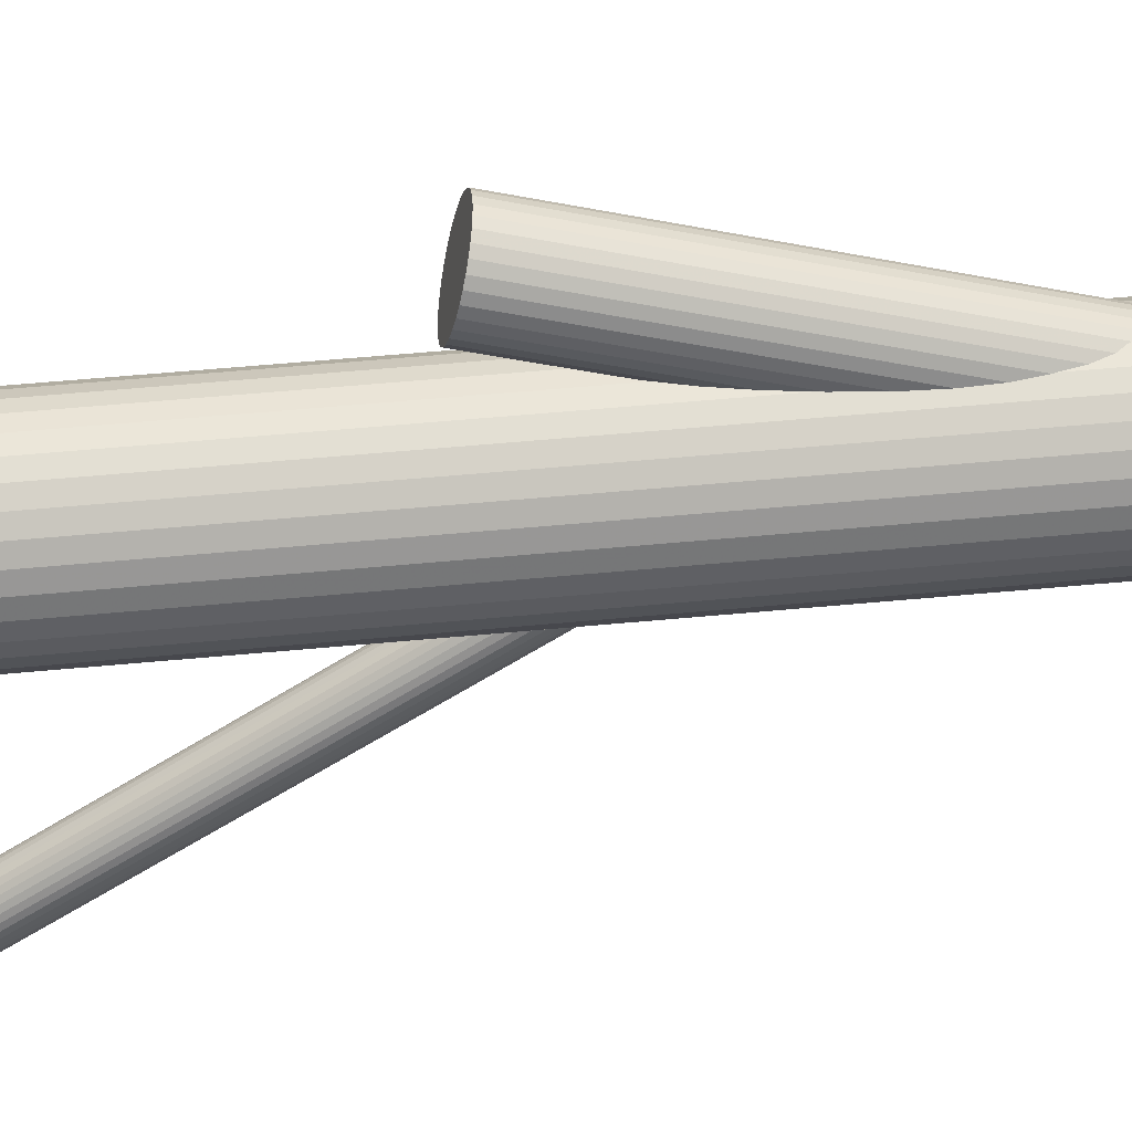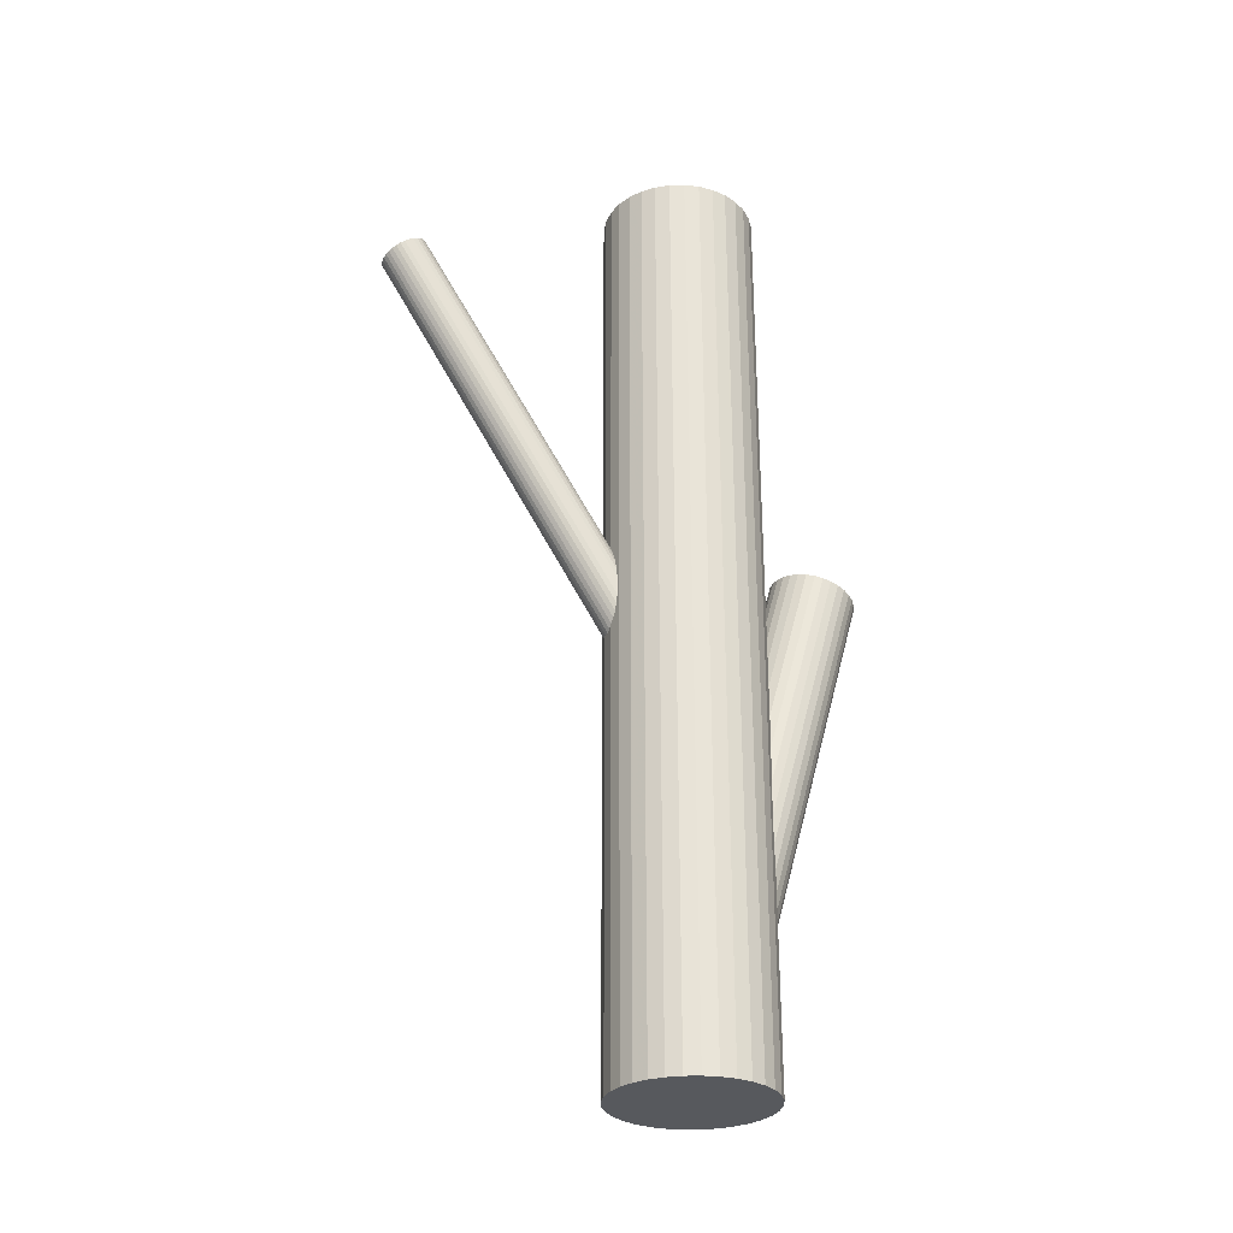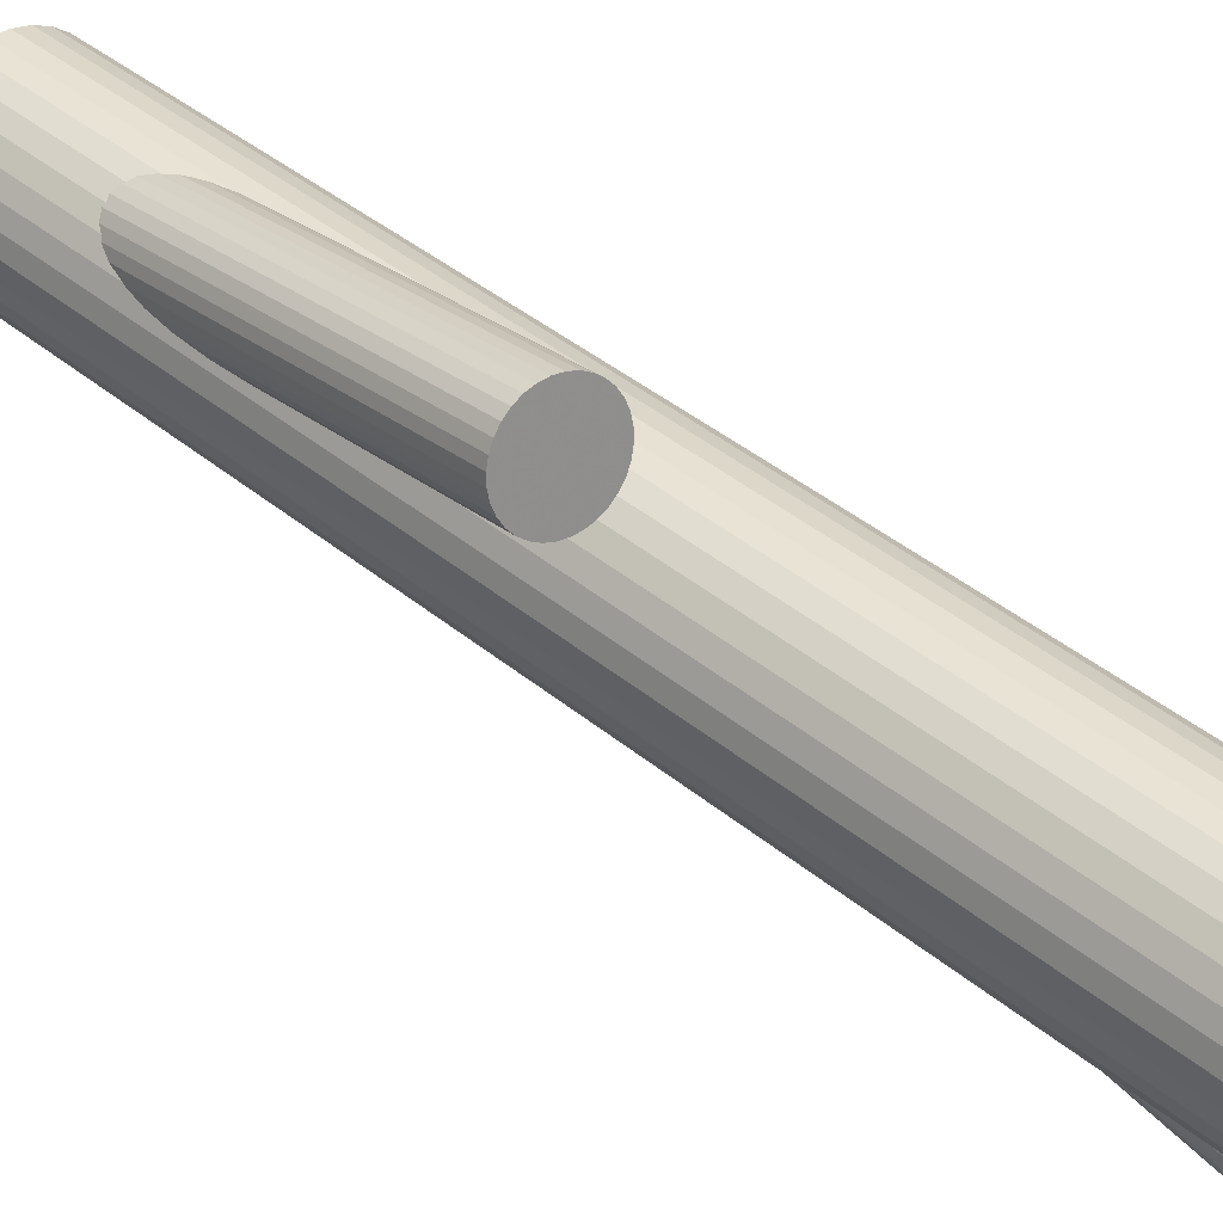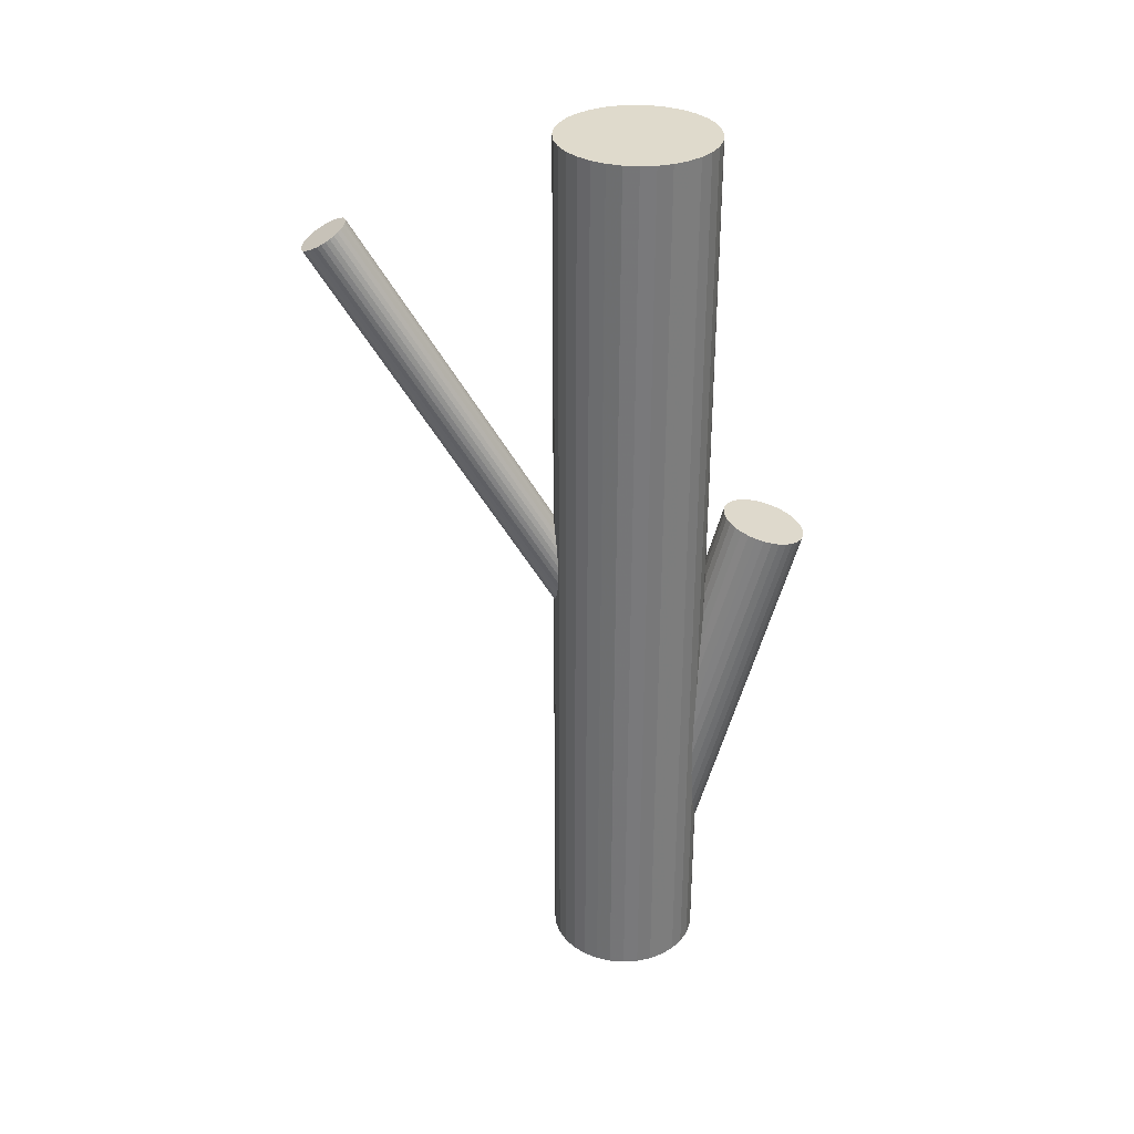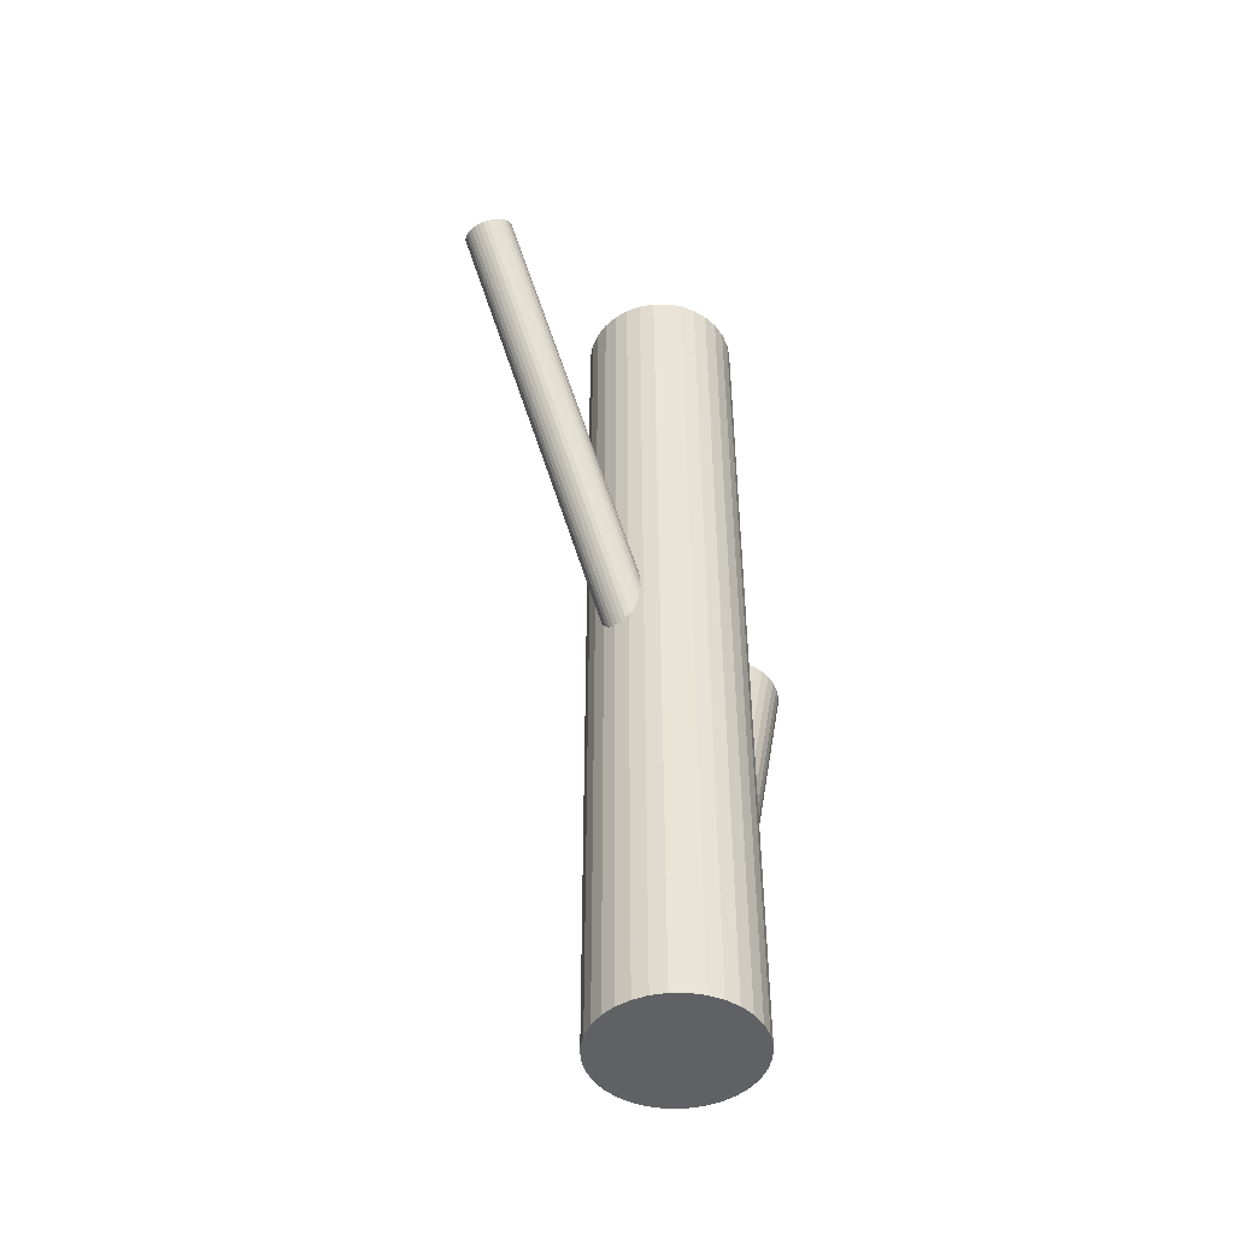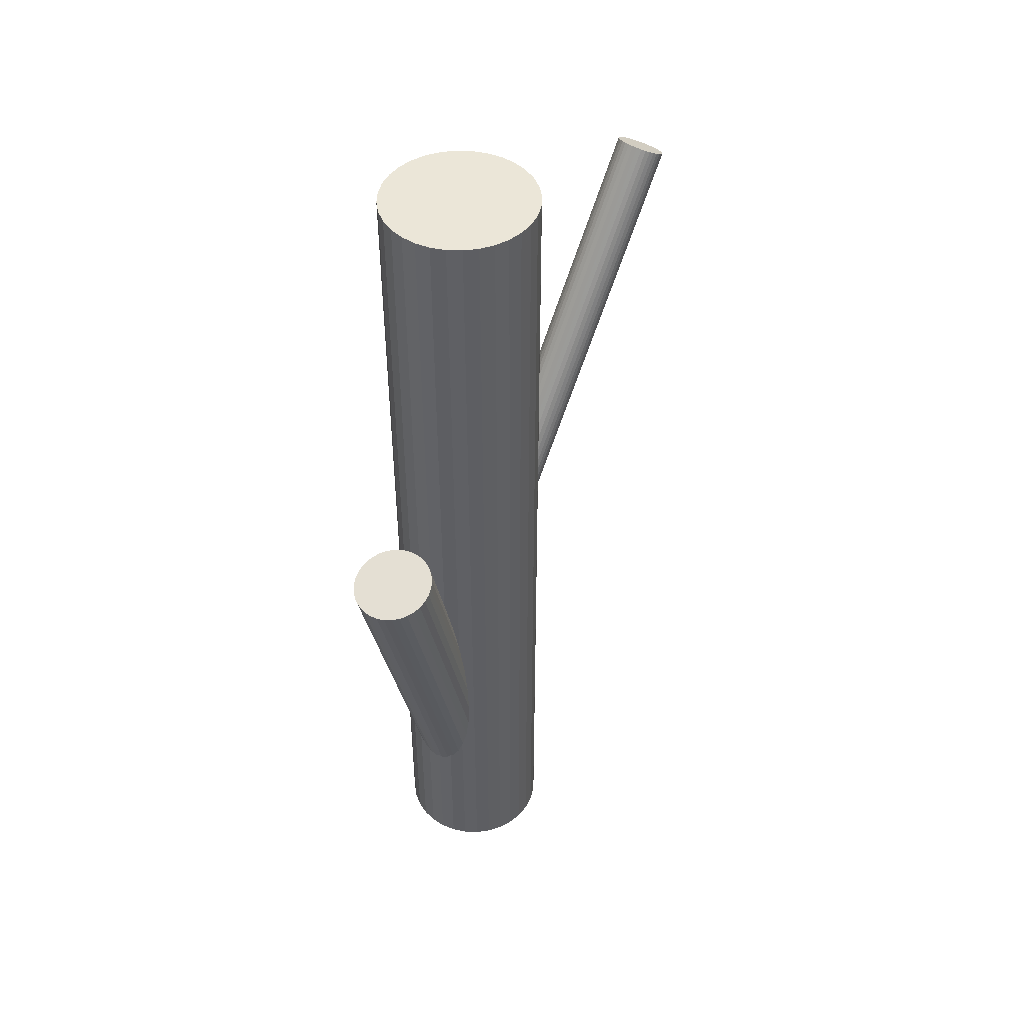
<metadata>
{"format":"obj","ext":"obj","renderer":"f3d","projection":"perspective","resolution":1024,"background":"white","views":[{"elev":61.6,"azim":84.7,"up":"+Y"},{"elev":-29.3,"azim":97.5,"up":"+Z"},{"elev":41.7,"azim":-45.2,"up":"+Y"},{"elev":32.5,"azim":113.1,"up":"+Z"},{"elev":-47.3,"azim":62.1,"up":"+Z"},{"elev":46.2,"azim":-115.9,"up":"+Z"}]}
</metadata>
<code>
v 0.09991 -0.1942 0.4131
v 0.0275 0.06479 -0.4617
v 0.1231 -0.2332 0.3862
v -0.0503 0.1752 0.0643
v -0.06216 0.06936 -0.4754
v 0.09137 -0.2 0.4121
v 0.008182 0.07366 -0.1205
v -0.04284 0.06049 -0.1152
v -0.05171 0.03752 -0.4662
v -0.08645 0.02089 -0.5
v -0.08645 0.02089 0.5
v -0.08645 0.1133 -0.5
v -0.08645 0.1133 0.5
v -0.01668 0.09039 -0.1053
v 0.0943 -0.2355 0.392
v 0.1048 -0.1925 0.4129
v 0.00383 0.05585 -0.1291
v 0.1311 -0.2003 0.4022
v 0.08505 -0.2258 0.3995
v 0.007929 0.06457 -0.1254
v 0.1197 -0.1926 0.4091
v -0.03098 0.1087 -0.4806
v -0.1254 0.2206 0.04278
v 0.1351 -0.2129 0.3943
v 0.08555 -0.208 0.4091
v -0.1331 0.1794 0.05172
v 0.128 -0.197 0.4047
v 0.02264 0.0481 -0.4584
v -0.03609 0.04912 -0.123
v -0.09413 0.09889 -0.5
v -0.09413 0.09889 0.5
v -0.09413 0.03526 -0.5
v -0.09413 0.03526 0.5
v 0.006334 0.06007 -0.1274
v -0.04321 0.065 -0.1126
v -0.1027 0.1514 0.06278
v 0.006831 0.07792 -0.1178
v -0.0622 0.2296 0.04942
v 0.08396 -0.2125 0.4071
v 0.08805 -0.2038 0.4108
v -0.02783 0.04475 -0.1274
v -0.0525 0.09346 -0.4799
v -0.03921 0.0524 -0.1205
v -0.08524 0.1505 0.06543
v -0.09886 0.05086 -0.5
v -0.09886 0.05086 0.5
v -0.09886 0.08329 -0.5
v -0.09886 0.08329 0.5
v -0.01292 0.04462 -0.1312
v -0.06124 0.1614 0.06613
v -0.1109 0.1544 0.06092
v -0.09406 0.1501 0.0643
v -0.04555 0.2006 0.0588
v -0.0602 0.05231 -0.4709
v -0.002411 0.08761 -0.1103
v 0.1086 -0.2383 0.387
v -0.05088 0.2168 0.05411
v -0.1335 0.205 0.04544
v 0.0837 -0.2216 0.4022
v 0.0005128 0.05206 -0.1304
v -0.03355 -0.01446 -0.5
v -0.03355 -0.01446 0.5
v -0.03355 0.1486 -0.5
v -0.03355 0.1486 0.5
v -0.06851 0.1563 0.06637
v 0.1347 -0.2084 0.3969
v -0.1005 0.06708 -0.5
v -0.1005 0.06708 0.5
v -0.03117 0.0853 -0.1045
v 0.1099 -0.1917 0.4121
v -0.008025 0.04634 -0.1314
v -0.09026 0.1942 0.05411
v -0.06352 0.1362 -0.5
v -0.06352 0.1362 0.5
v -0.06352 -0.002046 -0.5
v -0.06352 -0.002046 0.5
v -0.02979 0.02429 -0.4599
v 0.1304 -0.2262 0.3883
v 0.01073 0.1025 -0.4732
v 0.1345 -0.2175 0.392
v -0.112 0.2321 0.04185
v -0.0123 0.0234 -0.4572
v -0.04703 0.1834 0.06278
v -0.135 0.1878 0.04942
v -0.1296 0.1716 0.05411
v -0.06961 0.2341 0.0473
v -0.03799 0.02722 -0.4617
v -0.08647 0.2383 0.04391
v 0.01169 0.03429 -0.4565
v -0.02302 0.04381 -0.1291
v -0.02112 0.02299 -0.4584
v -0.1193 0.227 0.04208
v -0.06056 0.07791 -0.4772
v 0.02205 0.08967 -0.4685
v 0.02738 0.07344 -0.4639
v -0.09529 0.2379 0.04278
v 0.01448 -0.009728 -0.5
v 0.01448 -0.009728 0.5
v 0.01448 0.1439 -0.5
v 0.01448 0.1439 0.5
v 0.004425 0.02916 -0.4563
v 0.09045 -0.2329 0.3943
v -0.1183 0.1588 0.0588
v -0.0778 0.237 0.04544
v -0.07611 0.008293 -0.5
v -0.07611 0.008293 0.5
v -0.07611 0.1259 -0.5
v -0.07611 0.1259 0.5
v 0.1329 -0.222 0.3899
v 0.08333 -0.2171 0.4047
v -0.01733 -0.01606 -0.5
v -0.01733 -0.01606 0.5
v -0.01733 0.06708 -0.4685
v -0.01733 0.06708 -0.1178
v -0.01733 0.06708 -0.5
v -0.01733 0.06708 0.5
v -0.01733 0.1502 -0.5
v -0.01733 0.1502 0.5
v 0.04145 0.008293 -0.5
v 0.04145 0.008293 0.5
v 0.04145 0.1259 -0.5
v 0.04145 0.1259 0.5
v 0.1334 -0.2041 0.3995
v 0.09871 -0.2373 0.3899
v 0.08733 -0.2297 0.3969
v -0.04914 -0.009728 -0.5
v -0.04914 -0.009728 0.5
v -0.04914 0.1439 -0.5
v -0.04914 0.1439 0.5
v -0.03908 0.105 -0.4808
v 0.0259 0.05624 -0.4599
v -0.05671 0.04448 -0.4685
v -0.04739 0.209 0.0565
v -0.06204 0.06071 -0.4732
v -0.01354 0.1112 -0.4787
v -0.01164 0.09034 -0.1065
v 0.00333 0.1069 -0.4754
v -0.04635 0.09986 -0.4806
v 0.1136 -0.2374 0.3862
v 0.1241 -0.1944 0.4071
v 0.1271 -0.23 0.387
v -0.02236 0.1108 -0.4799
v 0.09537 -0.1968 0.4129
v -0.04539 0.03169 -0.4639
v -0.05509 0.1678 0.06543
v 0.1185 -0.2357 0.386
v -0.004865 0.1099 -0.4772
v 0.02886 0.1362 -0.5
v 0.02886 0.1362 0.5
v 0.02886 -0.002046 -0.5
v 0.02886 -0.002046 0.5
v -0.02664 0.08782 -0.1042
v -0.00349 0.04885 -0.1312
v 0.0658 0.06708 -0.5
v 0.0658 0.06708 0.5
v -0.03517 0.08209 -0.1053
v -0.1302 0.2132 0.04391
v 0.02554 0.08184 -0.4662
v -0.001112 -0.01446 -0.5
v -0.001112 -0.01446 0.5
v -0.001112 0.1486 -0.5
v -0.001112 0.1486 0.5
v -0.03225 0.04654 -0.1254
v -0.02174 0.08953 -0.1045
v 0.1035 -0.2382 0.3883
v 0.0642 0.05086 -0.5
v 0.0642 0.05086 0.5
v 0.0642 0.08329 -0.5
v 0.0642 0.08329 0.5
v -0.07661 0.1526 0.06613
v 0.01784 0.04069 -0.4572
v 0.004551 0.08175 -0.1152
v -0.04149 0.05624 -0.1178
v -0.006825 0.08941 -0.1082
v 0.1092 -0.215 0.3995
v 0.008553 0.06915 -0.123
v -0.04099 0.07408 -0.1082
v 0.05947 0.09889 -0.5
v 0.05947 0.09889 0.5
v 0.05947 0.03526 -0.5
v 0.05947 0.03526 0.5
v -0.05588 0.2238 0.05172
v 0.001431 0.08503 -0.1126
v -0.04543 0.1919 0.06092
v -0.0573 0.08605 -0.4787
v -0.1351 0.1965 0.0473
v -0.1246 0.1646 0.0565
v 0.1149 -0.1917 0.4108
v -0.003676 0.02548 -0.4565
v -0.04259 0.06959 -0.1103
v -0.03849 0.0783 -0.1065
v -0.1039 0.2358 0.04208
v 0.05179 0.02089 -0.5
v 0.05179 0.02089 0.5
v 0.05179 0.1133 -0.5
v 0.05179 0.1133 0.5
v -0.01798 0.04377 -0.1304
v 0.01705 0.09663 -0.4709
f 154 115 168
f 154 168 155
f 155 168 169
f 155 169 116
f 168 115 178
f 168 178 169
f 169 178 179
f 169 179 116
f 178 115 195
f 178 195 179
f 179 195 196
f 179 196 116
f 195 115 121
f 195 121 196
f 196 121 122
f 196 122 116
f 121 115 148
f 121 148 122
f 122 148 149
f 122 149 116
f 148 115 99
f 148 99 149
f 149 99 100
f 149 100 116
f 99 115 161
f 99 161 100
f 100 161 162
f 100 162 116
f 161 115 117
f 161 117 162
f 162 117 118
f 162 118 116
f 117 115 63
f 117 63 118
f 118 63 64
f 118 64 116
f 63 115 128
f 63 128 64
f 64 128 129
f 64 129 116
f 128 115 73
f 128 73 129
f 129 73 74
f 129 74 116
f 73 115 107
f 73 107 74
f 74 107 108
f 74 108 116
f 107 115 12
f 107 12 108
f 108 12 13
f 108 13 116
f 12 115 30
f 12 30 13
f 13 30 31
f 13 31 116
f 30 115 47
f 30 47 31
f 31 47 48
f 31 48 116
f 47 115 67
f 47 67 48
f 48 67 68
f 48 68 116
f 67 115 45
f 67 45 68
f 68 45 46
f 68 46 116
f 45 115 32
f 45 32 46
f 46 32 33
f 46 33 116
f 32 115 10
f 32 10 33
f 33 10 11
f 33 11 116
f 10 115 105
f 10 105 11
f 11 105 106
f 11 106 116
f 105 115 75
f 105 75 106
f 106 75 76
f 106 76 116
f 75 115 126
f 75 126 76
f 76 126 127
f 76 127 116
f 126 115 61
f 126 61 127
f 127 61 62
f 127 62 116
f 61 115 111
f 61 111 62
f 62 111 112
f 62 112 116
f 111 115 159
f 111 159 112
f 112 159 160
f 112 160 116
f 159 115 97
f 159 97 160
f 160 97 98
f 160 98 116
f 97 115 150
f 97 150 98
f 98 150 151
f 98 151 116
f 150 115 119
f 150 119 151
f 151 119 120
f 151 120 116
f 119 115 193
f 119 193 120
f 120 193 194
f 120 194 116
f 193 115 180
f 193 180 194
f 194 180 181
f 194 181 116
f 180 115 166
f 180 166 181
f 181 166 167
f 181 167 116
f 166 115 154
f 166 154 167
f 167 154 155
f 167 155 116
f 37 114 172
f 37 172 123
f 123 172 18
f 123 18 175
f 172 114 183
f 172 183 18
f 18 183 27
f 18 27 175
f 183 114 55
f 183 55 27
f 27 55 140
f 27 140 175
f 55 114 174
f 55 174 140
f 140 174 21
f 140 21 175
f 174 114 136
f 174 136 21
f 21 136 188
f 21 188 175
f 136 114 14
f 136 14 188
f 188 14 70
f 188 70 175
f 14 114 164
f 14 164 70
f 70 164 16
f 70 16 175
f 164 114 152
f 164 152 16
f 16 152 1
f 16 1 175
f 152 114 69
f 152 69 1
f 1 69 143
f 1 143 175
f 69 114 156
f 69 156 143
f 143 156 6
f 143 6 175
f 156 114 191
f 156 191 6
f 6 191 40
f 6 40 175
f 191 114 177
f 191 177 40
f 40 177 25
f 40 25 175
f 177 114 190
f 177 190 25
f 25 190 39
f 25 39 175
f 190 114 35
f 190 35 39
f 39 35 110
f 39 110 175
f 35 114 8
f 35 8 110
f 110 8 59
f 110 59 175
f 8 114 173
f 8 173 59
f 59 173 19
f 59 19 175
f 173 114 43
f 173 43 19
f 19 43 125
f 19 125 175
f 43 114 29
f 43 29 125
f 125 29 102
f 125 102 175
f 29 114 163
f 29 163 102
f 102 163 15
f 102 15 175
f 163 114 41
f 163 41 15
f 15 41 124
f 15 124 175
f 41 114 90
f 41 90 124
f 124 90 165
f 124 165 175
f 90 114 197
f 90 197 165
f 165 197 56
f 165 56 175
f 197 114 49
f 197 49 56
f 56 49 139
f 56 139 175
f 49 114 71
f 49 71 139
f 139 71 146
f 139 146 175
f 71 114 153
f 71 153 146
f 146 153 3
f 146 3 175
f 153 114 60
f 153 60 3
f 3 60 141
f 3 141 175
f 60 114 17
f 60 17 141
f 141 17 78
f 141 78 175
f 17 114 34
f 17 34 78
f 78 34 109
f 78 109 175
f 34 114 20
f 34 20 109
f 109 20 80
f 109 80 175
f 20 114 176
f 20 176 80
f 80 176 24
f 80 24 175
f 176 114 7
f 176 7 24
f 24 7 66
f 24 66 175
f 7 114 37
f 7 37 66
f 66 37 123
f 66 123 175
f 132 113 9
f 132 9 85
f 85 9 187
f 85 187 72
f 9 113 144
f 9 144 187
f 187 144 103
f 187 103 72
f 144 113 87
f 144 87 103
f 103 87 51
f 103 51 72
f 87 113 77
f 87 77 51
f 51 77 36
f 51 36 72
f 77 113 91
f 77 91 36
f 36 91 52
f 36 52 72
f 91 113 82
f 91 82 52
f 52 82 44
f 52 44 72
f 82 113 189
f 82 189 44
f 44 189 170
f 44 170 72
f 189 113 101
f 189 101 170
f 170 101 65
f 170 65 72
f 101 113 89
f 101 89 65
f 65 89 50
f 65 50 72
f 89 113 171
f 89 171 50
f 50 171 145
f 50 145 72
f 171 113 28
f 171 28 145
f 145 28 4
f 145 4 72
f 28 113 131
f 28 131 4
f 4 131 83
f 4 83 72
f 131 113 2
f 131 2 83
f 83 2 184
f 83 184 72
f 2 113 95
f 2 95 184
f 184 95 53
f 184 53 72
f 95 113 158
f 95 158 53
f 53 158 133
f 53 133 72
f 158 113 94
f 158 94 133
f 133 94 57
f 133 57 72
f 94 113 198
f 94 198 57
f 57 198 182
f 57 182 72
f 198 113 79
f 198 79 182
f 182 79 38
f 182 38 72
f 79 113 137
f 79 137 38
f 38 137 86
f 38 86 72
f 137 113 147
f 137 147 86
f 86 147 104
f 86 104 72
f 147 113 135
f 147 135 104
f 104 135 88
f 104 88 72
f 135 113 142
f 135 142 88
f 88 142 96
f 88 96 72
f 142 113 22
f 142 22 96
f 96 22 192
f 96 192 72
f 22 113 130
f 22 130 192
f 192 130 81
f 192 81 72
f 130 113 138
f 130 138 81
f 81 138 92
f 81 92 72
f 138 113 42
f 138 42 92
f 92 42 23
f 92 23 72
f 42 113 185
f 42 185 23
f 23 185 157
f 23 157 72
f 185 113 93
f 185 93 157
f 157 93 58
f 157 58 72
f 93 113 5
f 93 5 58
f 58 5 186
f 58 186 72
f 5 113 134
f 5 134 186
f 186 134 84
f 186 84 72
f 134 113 54
f 134 54 84
f 84 54 26
f 84 26 72
f 54 113 132
f 54 132 26
f 26 132 85
f 26 85 72

</code>
